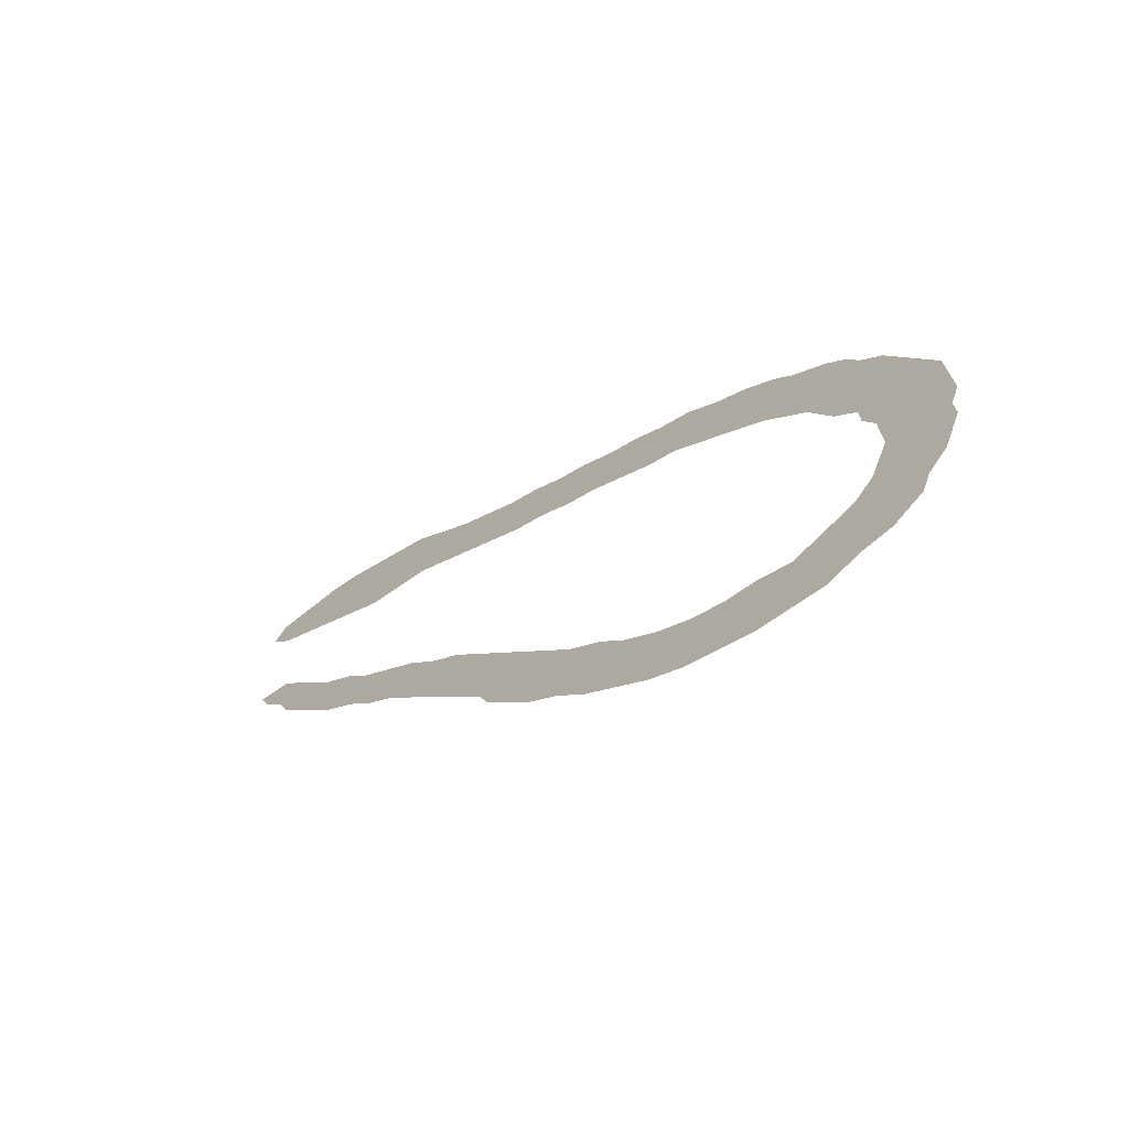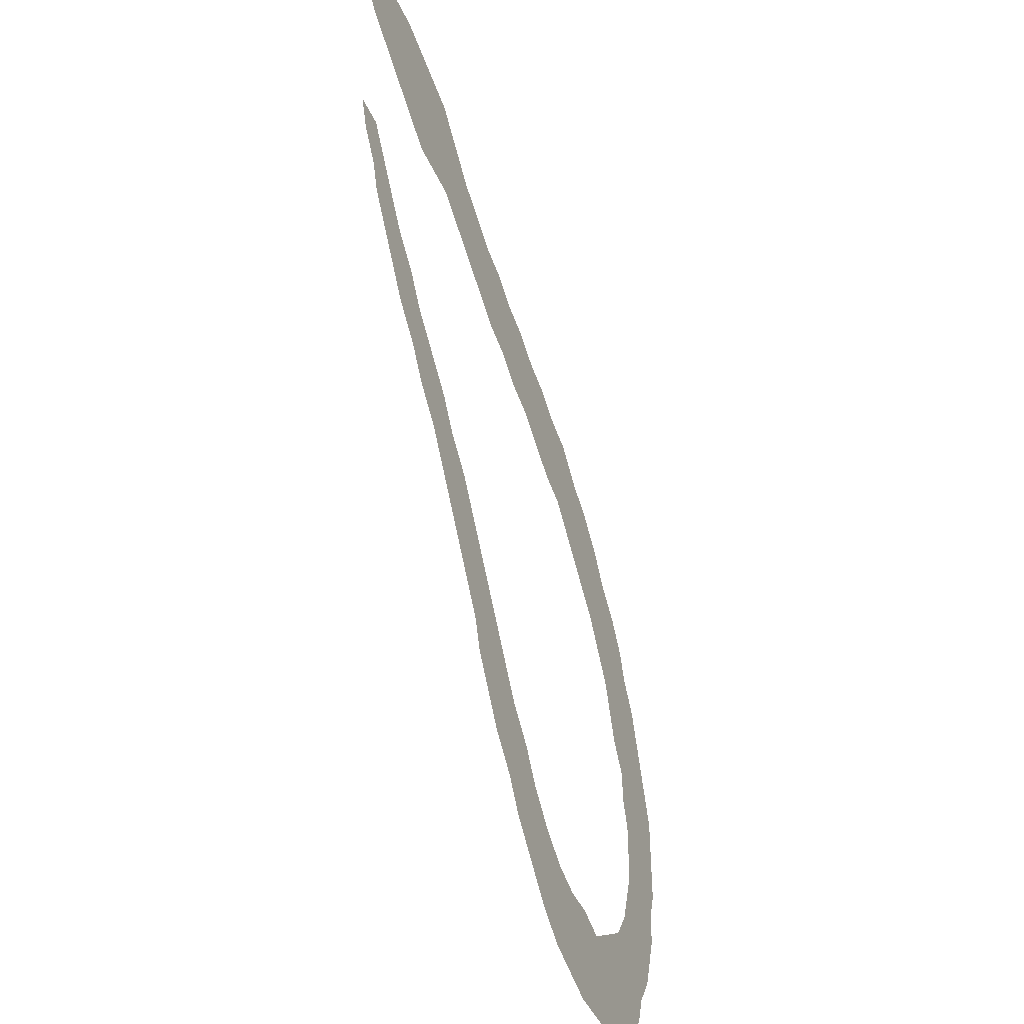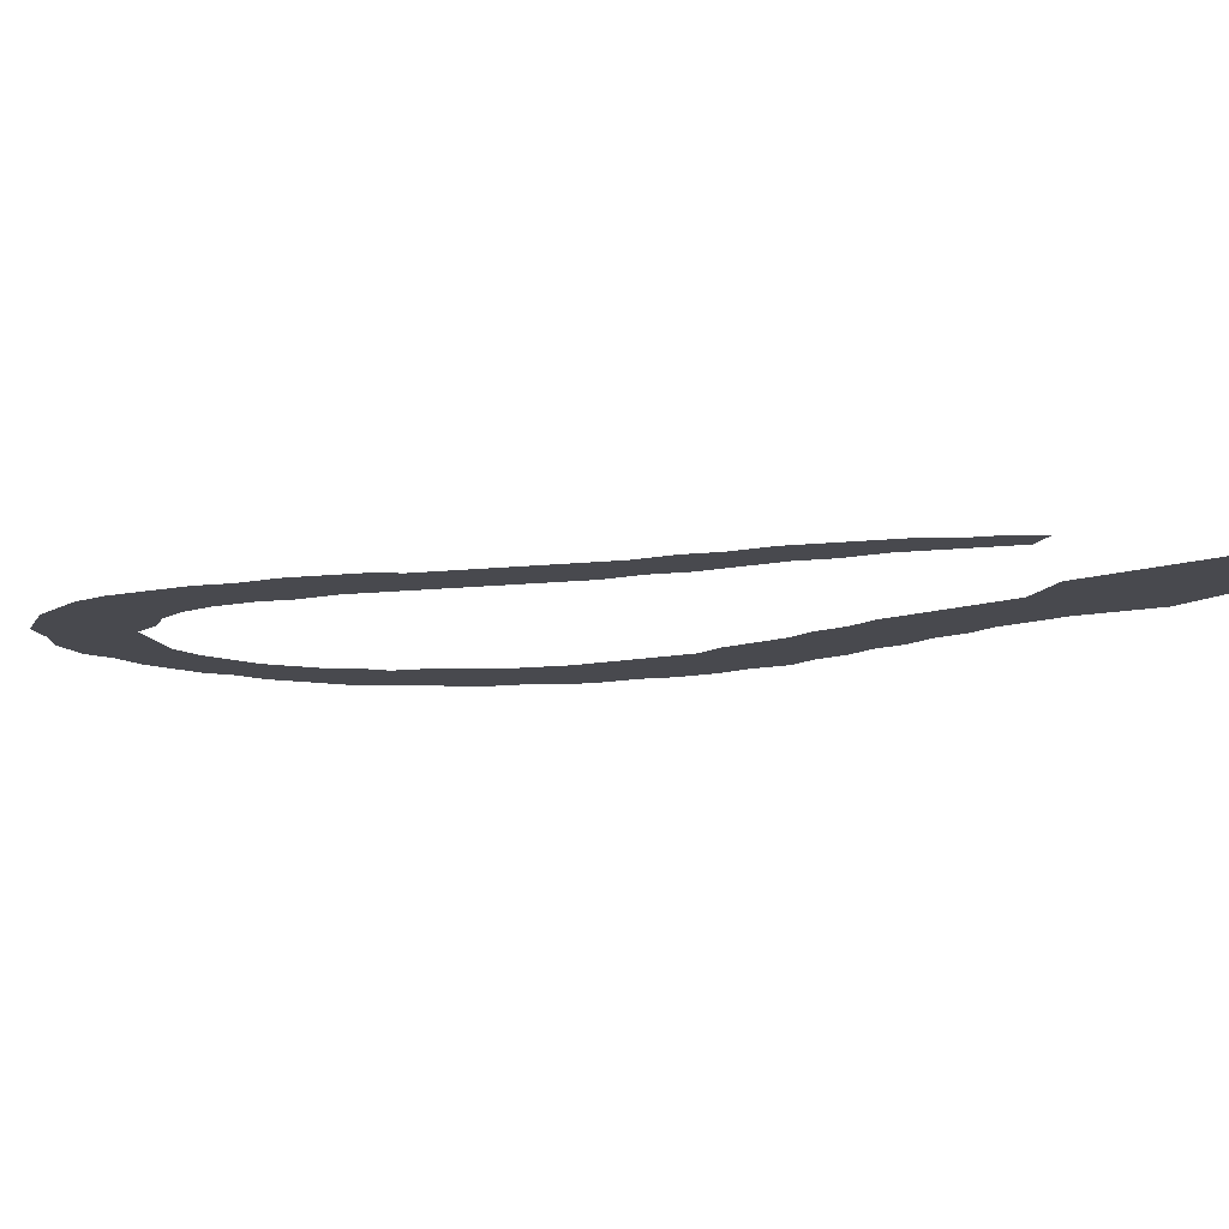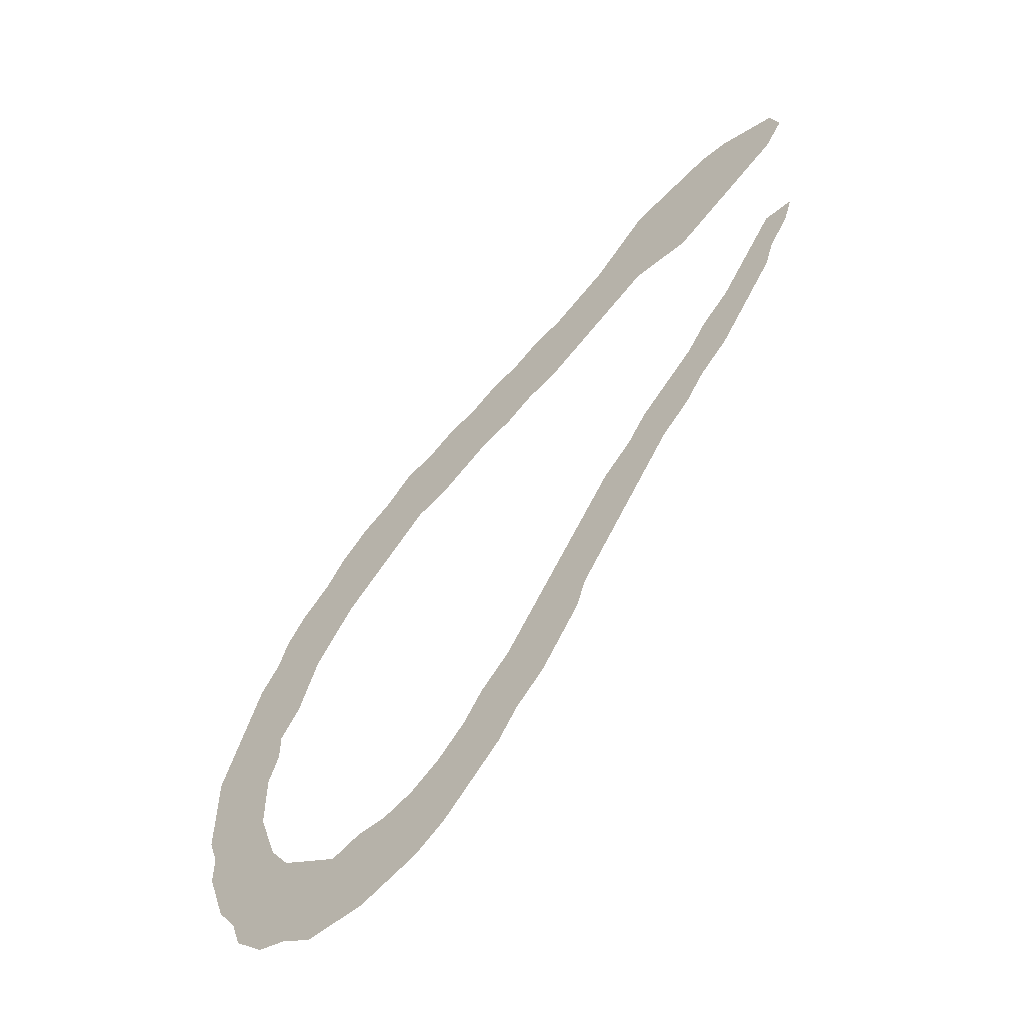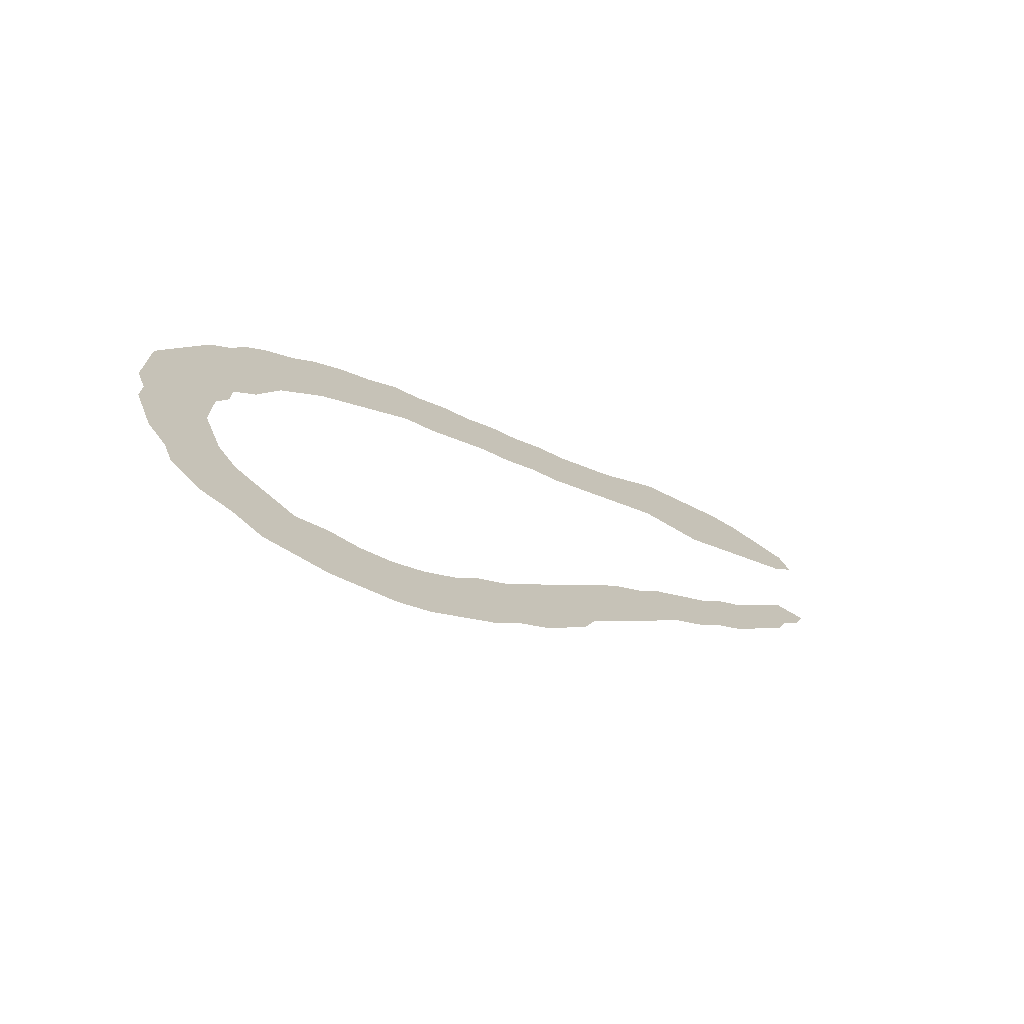
<metadata>
{"format":"obj","ext":"obj","renderer":"f3d","projection":"perspective","resolution":1024,"background":"white","views":[{"elev":-72.5,"azim":-145.2,"up":"+Y"},{"elev":-43.6,"azim":112.6,"up":"+Y"},{"elev":-12.6,"azim":70.2,"up":"+Z"},{"elev":-58.3,"azim":40.0,"up":"+Y"},{"elev":-73.7,"azim":-30.2,"up":"+Y"}]}
</metadata>
<code>
v 0.06593 0.5275 0
v 0.07692 0.5604 0
v 0.0989 0.5934 0
v 0.1319 0.6264 0
v 0.1538 0.6593 0
v 0.1868 0.6923 0
v 0.2198 0.7143 0
v 0.2527 0.7472 0
v 0.2857 0.7582 0
v 0.3187 0.7802 0
v 0.3517 0.7912 0
v 0.3846 0.8132 0
v 0.4176 0.8242 0
v 0.4506 0.8461 0
v 0.4835 0.8571 0
v 0.5165 0.8791 0
v 0.5494 0.9011 0
v 0.5824 0.9341 0
v 0.6154 0.967 0
v 0.6483 0.978 0
v 0.6813 0.989 0
v 0.7143 1 0
v 0.7472 1 0
v 0.7802 0.989 0
v 0.8132 0.978 0
v 0.8242 0.945 0
v 0.8022 0.9121 0
v 0.7692 0.8901 0
v 0.7363 0.8681 0
v 0.7033 0.8461 0
v 0.6703 0.8242 0
v 0.6374 0.8242 0
v 0.6044 0.8242 0
v 0.5714 0.8022 0
v 0.5385 0.7802 0
v 0.5055 0.7582 0
v 0.4725 0.7363 0
v 0.4396 0.7253 0
v 0.4066 0.7033 0
v 0.3736 0.6923 0
v 0.3407 0.6703 0
v 0.3077 0.6483 0
v 0.2747 0.6374 0
v 0.2418 0.6044 0
v 0.2088 0.5714 0
v 0.1758 0.5385 0
v 0.1538 0.5055 0
v 0.1319 0.4725 0
v 0.1209 0.4396 0
v 0.1099 0.4066 0
v 0.08791 0.3736 0
v 0.08791 0.3407 0
v 0.07692 0.3077 0
v 0.07692 0.2747 0
v 0.07692 0.2418 0
v 0.08791 0.2088 0
v 0.0989 0.1758 0
v 0.1209 0.1429 0
v 0.1538 0.1209 0
v 0.1868 0.0989 0
v 0.2198 0.1099 0
v 0.2527 0.1099 0
v 0.2857 0.1209 0
v 0.3187 0.1429 0
v 0.3517 0.1758 0
v 0.3736 0.2088 0
v 0.4066 0.2418 0
v 0.4286 0.2747 0
v 0.4506 0.3077 0
v 0.4725 0.3407 0
v 0.4945 0.3736 0
v 0.5165 0.4066 0
v 0.5385 0.4396 0
v 0.5714 0.4725 0
v 0.5934 0.5055 0
v 0.6264 0.5385 0
v 0.6593 0.5714 0
v 0.6813 0.6044 0
v 0.7143 0.6374 0
v 0.7363 0.6703 0
v 0.7582 0.7033 0
v 0.7802 0.7363 0
v 0.8132 0.7363 0
v 0.8022 0.7033 0
v 0.7802 0.6703 0
v 0.7692 0.6374 0
v 0.7472 0.6044 0
v 0.7253 0.5714 0
v 0.7033 0.5385 0
v 0.6703 0.5055 0
v 0.6483 0.4725 0
v 0.6154 0.4396 0
v 0.5934 0.4066 0
v 0.5714 0.3736 0
v 0.5494 0.3407 0
v 0.5275 0.3077 0
v 0.5055 0.2747 0
v 0.4945 0.2418 0
v 0.4725 0.2088 0
v 0.4506 0.1758 0
v 0.4176 0.1429 0
v 0.3956 0.1099 0
v 0.3626 0.07692 0
v 0.3297 0.04396 0
v 0.2967 0.02198 0
v 0.2637 0.01099 0
v 0.2308 0 0
v 0.1978 0 0
v 0.1648 0 0
v 0.1319 0.02198 0
v 0.0989 0.03297 0
v 0.06593 0.06593 0
v 0.05495 0.0989 0
v 0.03297 0.1319 0
v 0.02198 0.1648 0
v 0.01099 0.1978 0
v 0.01099 0.2308 0
v 0 0.2637 0
v 0 0.2967 0
v 0 0.3297 0
v 0 0.3626 0
v 0.01099 0.3956 0
v 0.02198 0.4286 0
v 0.03297 0.4615 0
v 0.04396 0.4945 0
v 0.06593 0.5275 0
f 24 27 26
f 24 26 25
f 57 115 114
f 78 88 87
f 82 84 83
f 80 86 85
f 67 100 99
f 66 100 67
f 66 101 100
f 60 107 61
f 60 110 109
f 78 87 79
f 79 87 86
f 79 86 80
f 24 28 27
f 23 28 24
f 22 28 23
f 80 85 81
f 81 85 84
f 81 84 82
f 30 32 31
f 67 99 68
f 64 103 102
f 65 101 66
f 64 102 65
f 65 102 101
f 60 108 107
f 60 109 108
f 59 111 110
f 59 110 60
f 59 112 111
f 4 45 5
f 2 46 3
f 3 46 4
f 4 46 45
f 5 44 6
f 5 45 44
f 9 40 10
f 11 40 39
f 10 40 11
f 68 97 69
f 69 97 70
f 70 97 96
f 11 38 12
f 11 39 38
f 75 91 76
f 13 36 14
f 13 37 36
f 12 38 13
f 13 38 37
f 62 106 105
f 61 107 106
f 61 106 62
f 62 105 63
f 63 105 104
f 63 103 64
f 63 104 103
f 58 113 112
f 58 112 59
f 6 43 7
f 6 44 43
f 7 43 8
f 73 93 74
f 73 94 93
f 72 94 73
f 74 93 92
f 75 92 91
f 74 92 75
f 70 96 71
f 68 99 98
f 68 98 97
f 15 35 16
f 15 36 35
f 14 36 15
f 16 35 34
f 16 34 17
f 17 34 33
f 18 33 32
f 17 33 18
f 18 32 30
f 18 30 19
f 20 30 29
f 19 30 20
f 2 47 46
f 52 121 120
f 8 42 9
f 8 43 42
f 76 91 90
f 77 89 88
f 77 88 78
f 76 90 77
f 77 90 89
f 71 96 95
f 72 95 94
f 71 95 72
f 20 29 21
f 21 28 22
f 21 29 28
f 49 125 124
f 51 121 52
f 53 120 119
f 52 120 53
f 9 41 40
f 9 42 41
f 48 125 49
f 51 122 121
f 49 124 50
f 54 119 118
f 53 119 54
f 54 118 117
f 1 125 48
f 1 47 2
f 1 48 47
f 51 123 122
f 50 124 123
f 50 123 51
f 54 117 55
f 55 117 116
f 55 116 56
f 56 116 115
f 56 115 57
f 57 114 58
f 58 114 113

</code>
